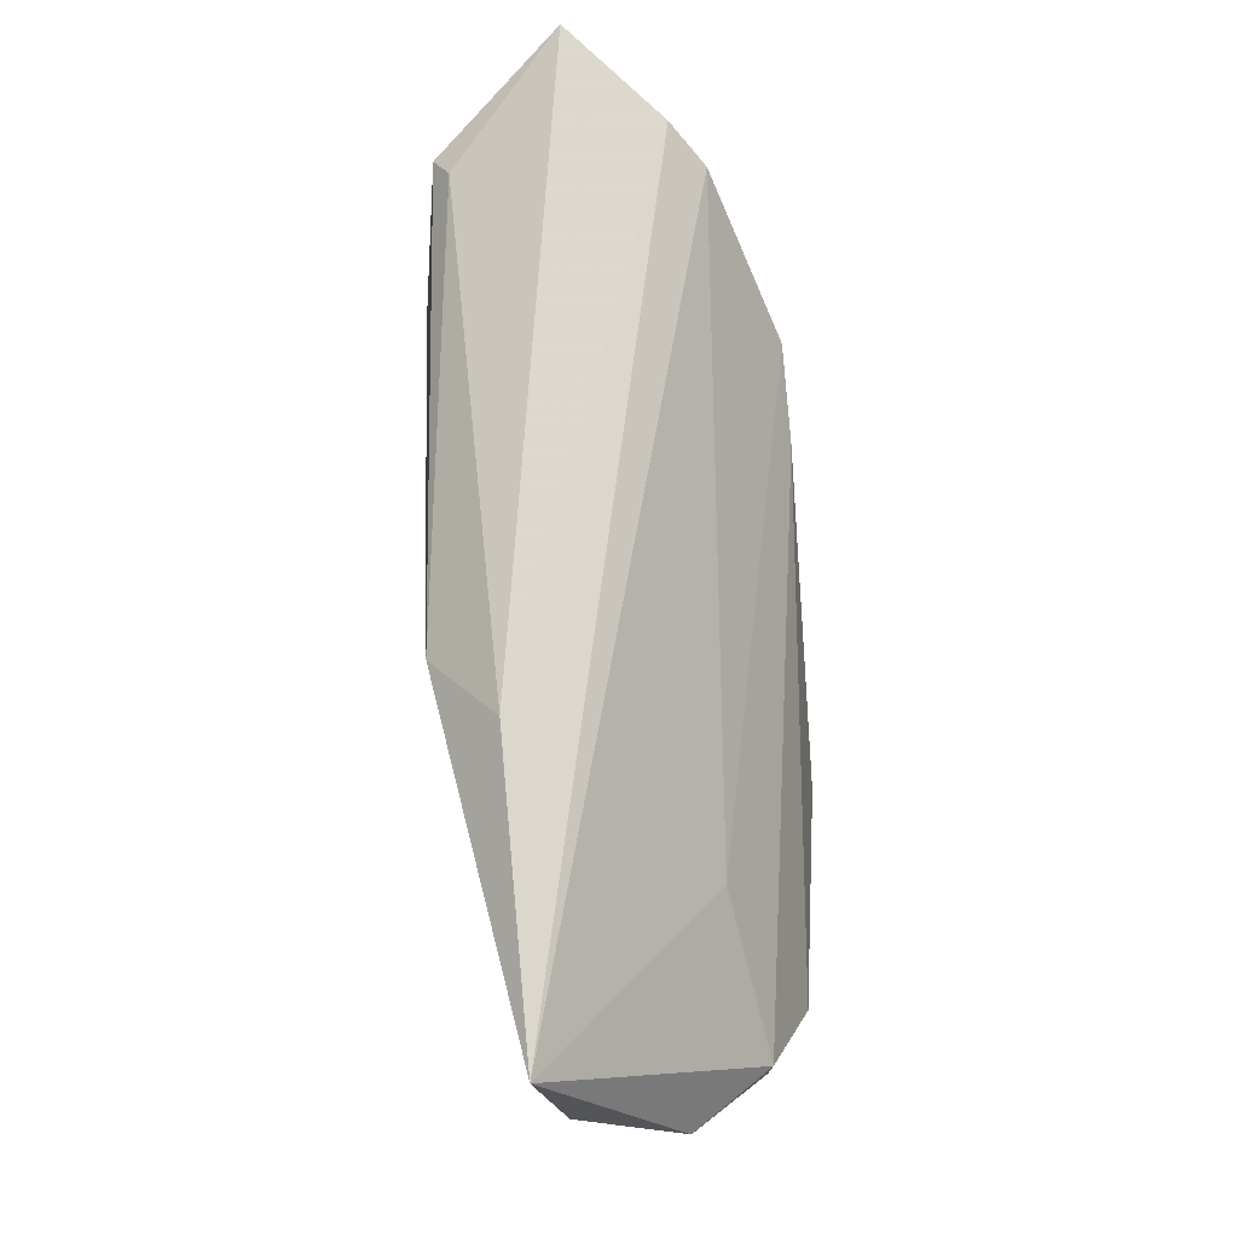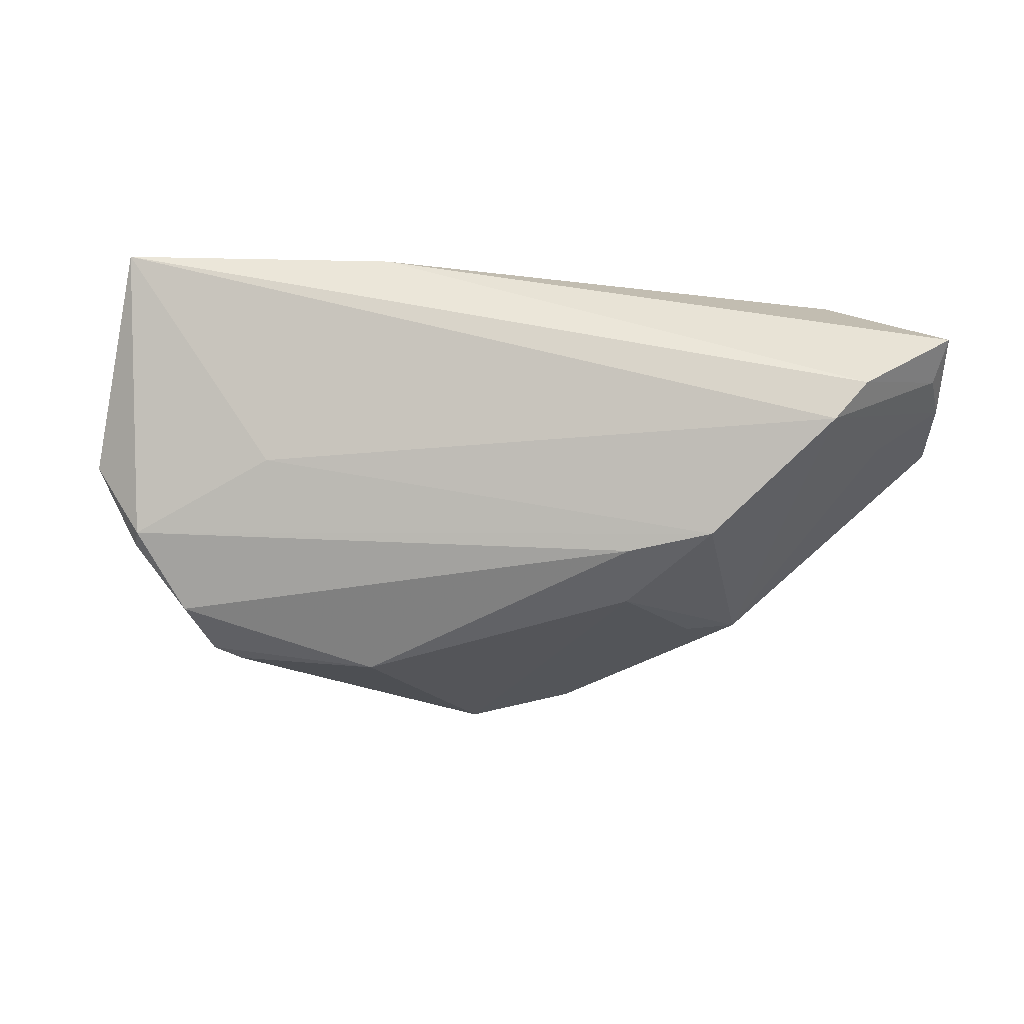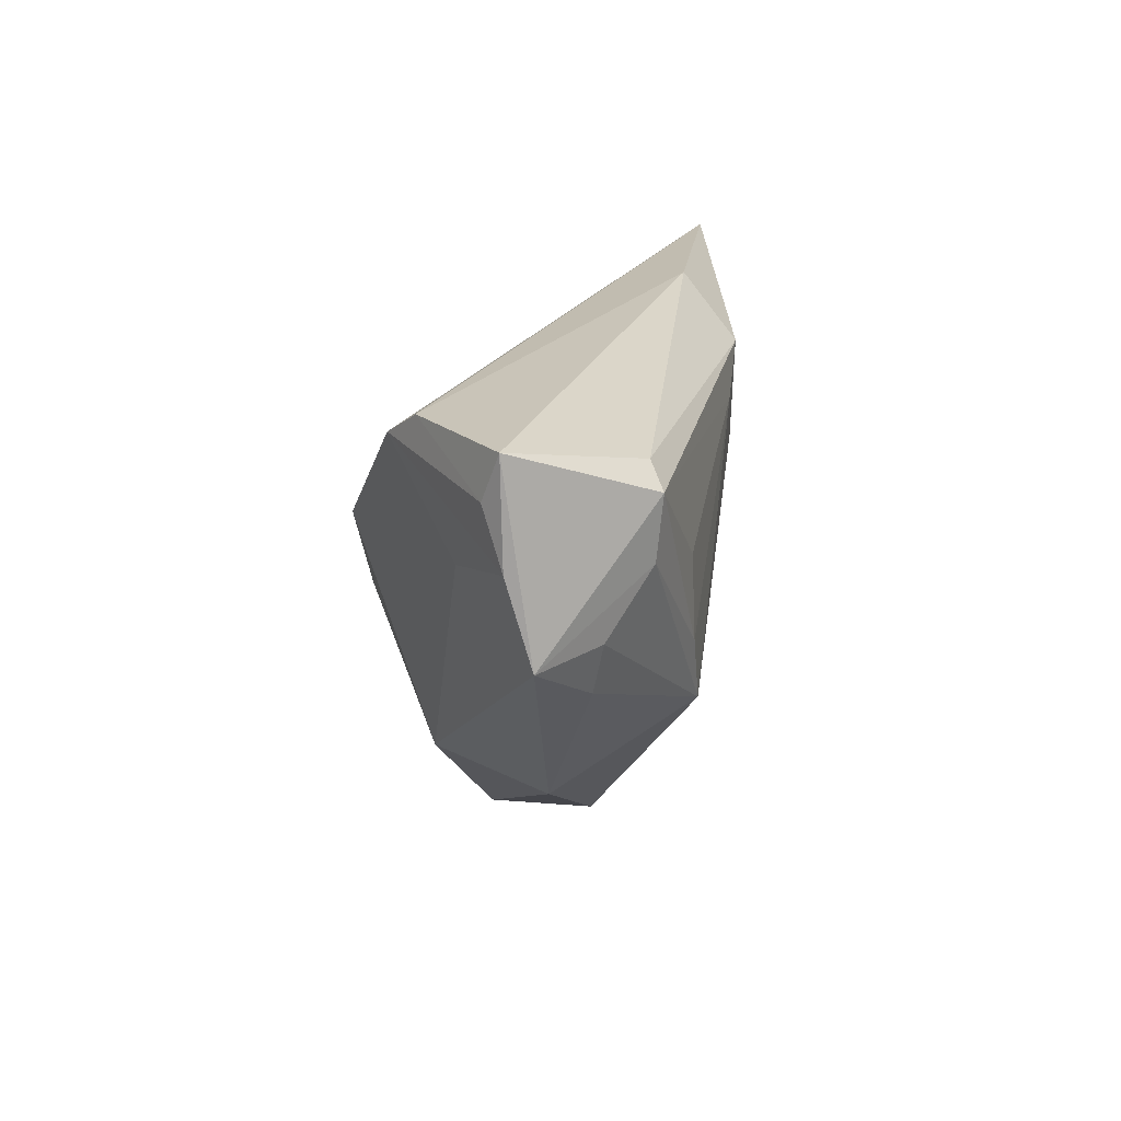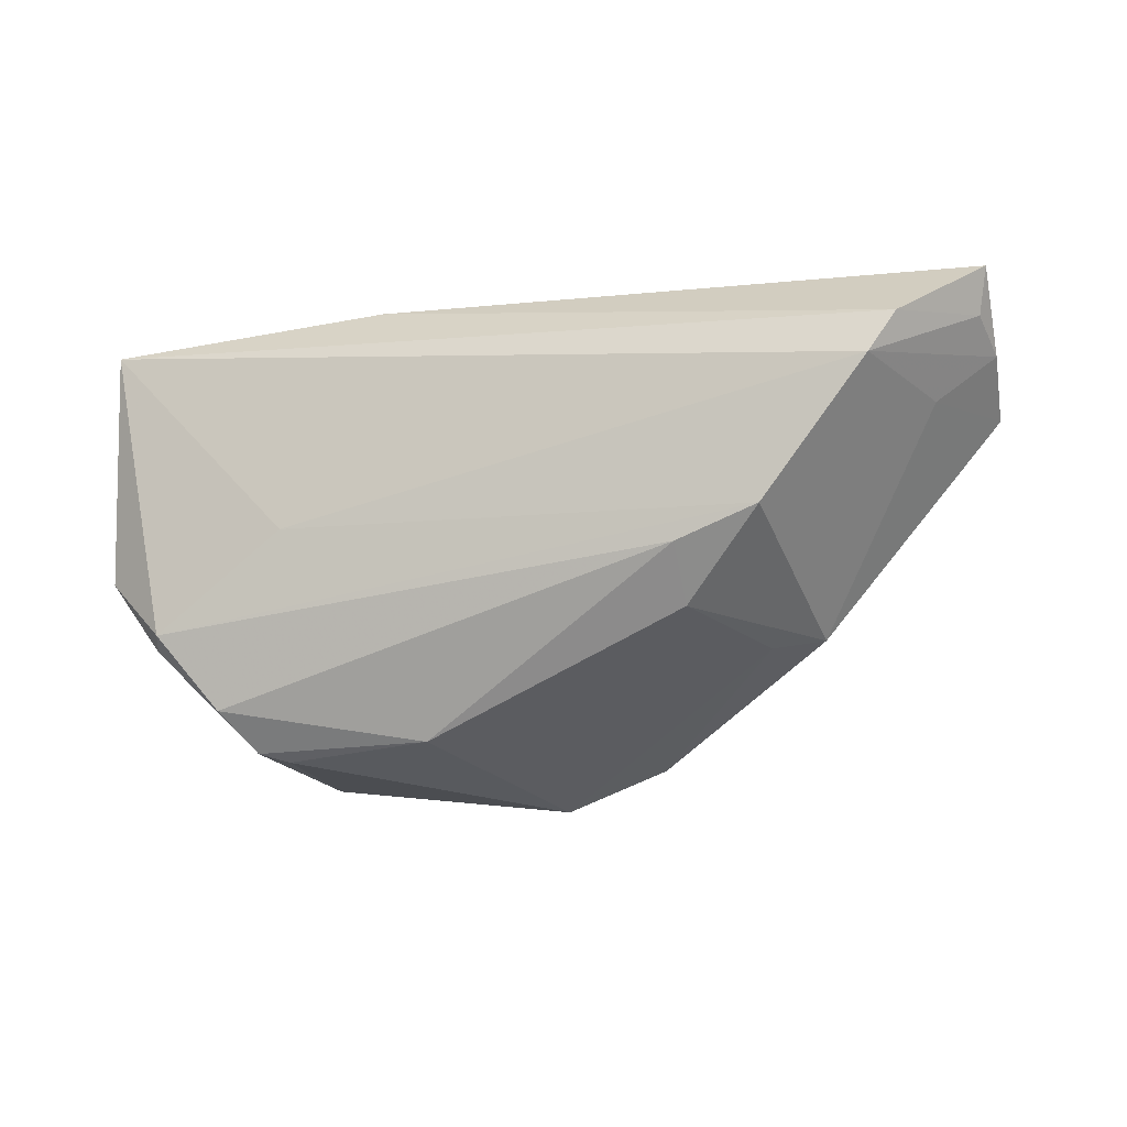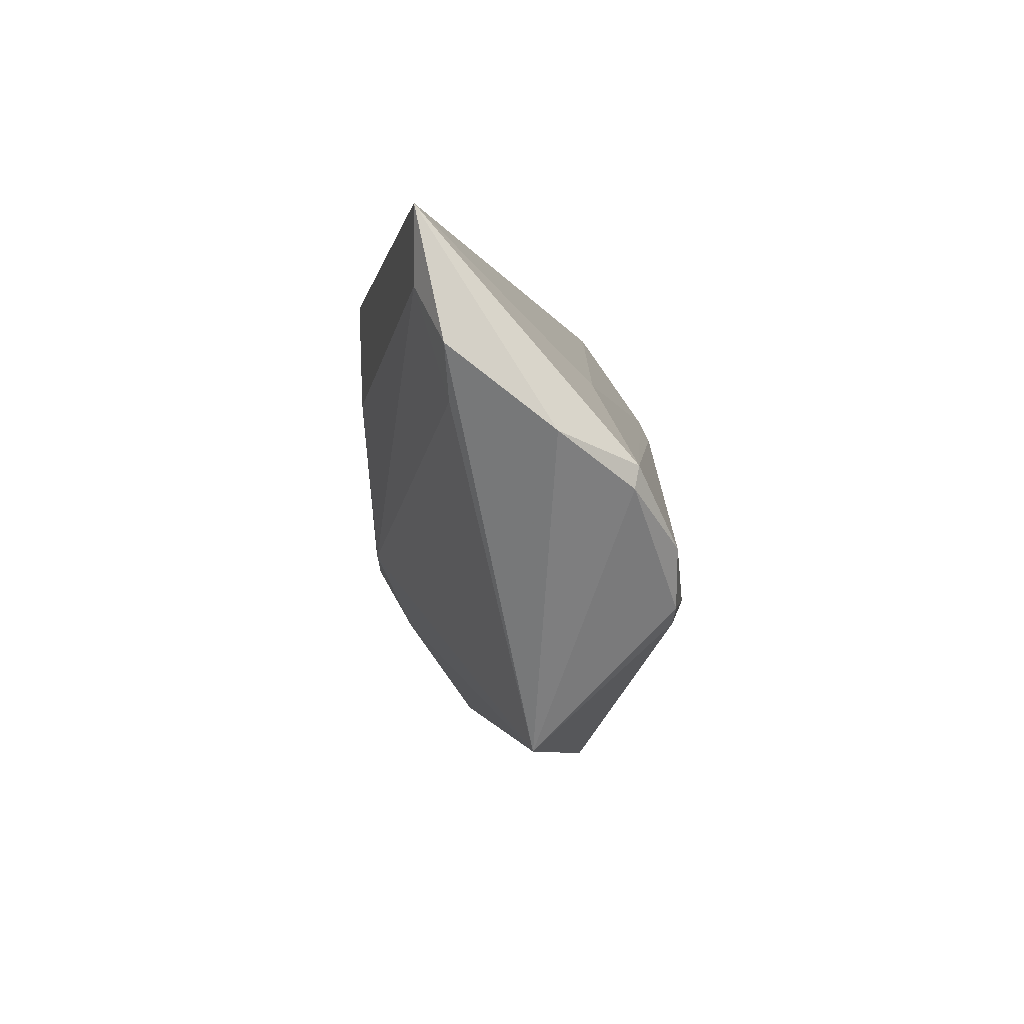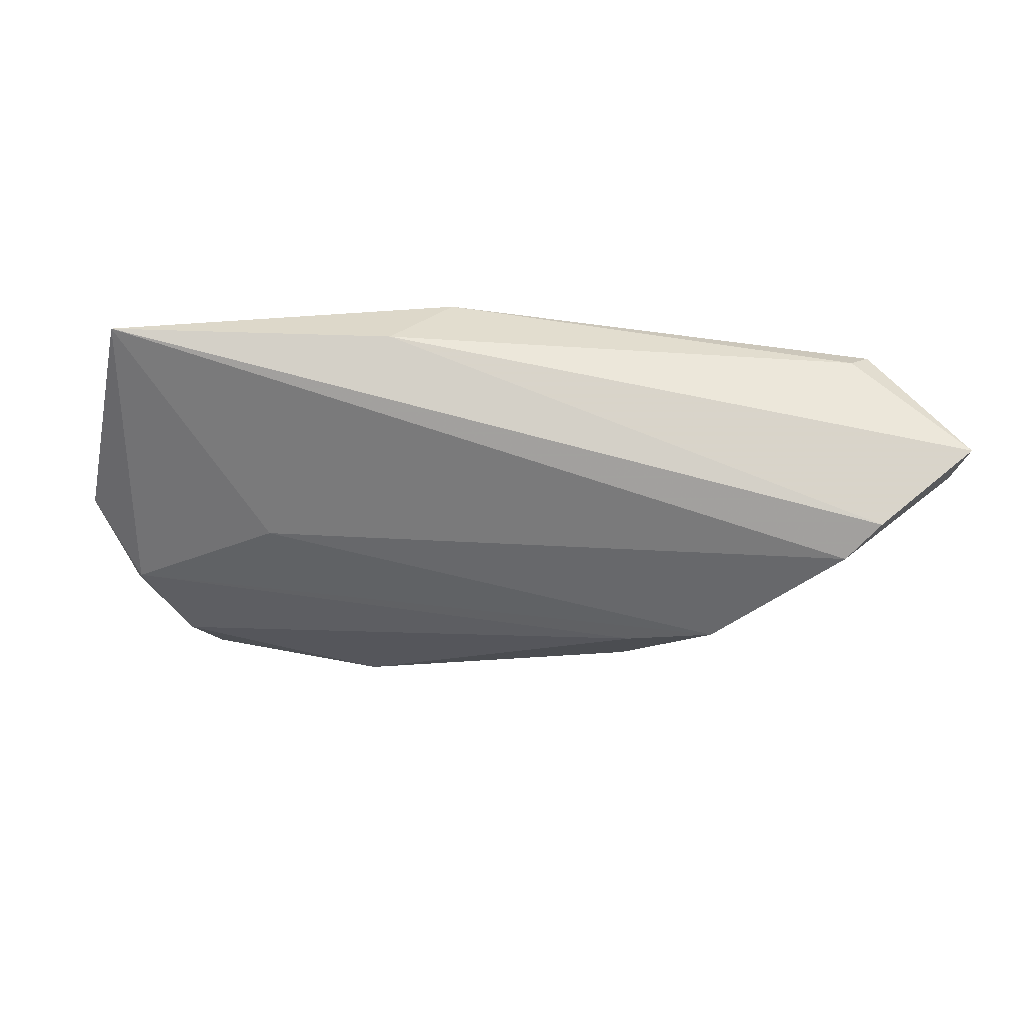
<metadata>
{"format":"obj","ext":"obj","renderer":"f3d","projection":"perspective","resolution":1024,"background":"white","views":[{"elev":72.3,"azim":84.4,"up":"+Y"},{"elev":-50.7,"azim":176.7,"up":"+Z"},{"elev":20.9,"azim":-83.4,"up":"+Y"},{"elev":-64.0,"azim":-171.9,"up":"+Z"},{"elev":-2.8,"azim":86.9,"up":"+Y"},{"elev":-16.0,"azim":174.0,"up":"+Z"}]}
</metadata>
<code>
v -0.01504 -0.007208 0.01656
v -0.05335 0.009329 0.003785
v -0.02962 -0.009605 -0.009657
v 0.04738 0.002436 -0.01038
v 0.04797 0.00878 0.008952
v -0.03691 0.02654 -0.01226
v 0.0499 0.02857 0.01256
v -0.03082 0.01316 0.01663
v -0.02322 -0.008368 -0.01216
v -0.01404 0.002024 -0.0189
v 0.05173 0.01429 0.009566
v 0.03121 0.01241 -0.007173
v 0.001652 0.0197 0.01871
v 0.01736 -0.01114 -0.0189
v -0.02688 -0.003989 0.0173
v 0.0478 8.04e-06 -0.00989
v -0.04523 0.004143 0.008277
v 0.03762 -0.01203 -0.01543
v -0.01206 -0.02498 0.004839
v -0.04484 0.01638 -0.004617
v -0.04069 0.02953 -0.008763
v -0.04193 0.02319 0.01446
v 0.0479 0.02048 0.01254
v -0.02327 0.01344 -0.01888
v 0.0322 -0.02753 -0.0005308
v 0.0009818 -0.005641 0.01677
v 0.04123 -0.005856 -0.01514
v -0.05082 0.02469 -0.00123
v -0.05212 0.02982 0.0006797
v -0.01359 0.01017 -0.0189
v -0.03047 0.003787 0.017
v 0.01201 0.01198 0.01847
v -0.04209 0.01628 0.01378
v -0.05283 0.01859 0.001009
v -0.04647 0.009731 0.009441
v -0.03922 0.02555 0.0129
v -0.03154 -0.01366 0.002435
v 0.009804 0.02395 0.0189
v 0.01755 0.02982 0.01241
v 0.00344 -0.02982 -0.008098
v -0.008981 -0.02637 -0.006823
v 0.05335 0.005426 -0.001647
v -0.001188 -0.01403 0.01265
v 0.03421 -0.01368 -0.01548
f 28 34 29
f 6 34 28
f 29 34 2
f 2 22 29
f 20 34 6
f 6 3 20
f 20 2 34
f 3 2 20
f 40 25 19
f 11 25 42
f 14 30 27
f 27 30 4
f 27 18 14
f 10 9 3
f 10 30 14
f 14 40 10
f 40 9 10
f 42 25 16
f 25 18 16
f 18 27 16
f 16 4 42
f 16 27 4
f 36 22 38
f 38 39 36
f 29 22 36
f 36 39 29
f 29 39 21
f 21 28 29
f 6 28 21
f 7 21 39
f 7 39 38
f 6 21 7
f 7 12 6
f 4 12 7
f 42 4 7
f 7 11 42
f 23 11 7
f 4 30 24
f 24 12 4
f 6 12 24
f 30 10 24
f 24 3 6
f 24 10 3
f 19 15 37
f 37 2 3
f 44 18 25
f 25 40 44
f 14 18 44
f 44 40 14
f 19 25 43
f 25 26 43
f 5 11 23
f 23 26 5
f 25 11 5
f 5 26 25
f 32 26 23
f 32 7 38
f 23 7 32
f 15 26 32
f 13 32 38
f 15 32 13
f 38 22 13
f 22 8 13
f 31 8 22
f 15 13 31
f 31 13 8
f 17 37 15
f 2 37 17
f 15 35 17
f 17 35 2
f 41 37 3
f 3 9 41
f 41 9 40
f 41 40 19
f 19 37 41
f 22 2 33
f 2 35 33
f 33 31 22
f 33 35 15
f 15 31 33
f 1 26 15
f 1 43 26
f 1 15 19
f 19 43 1

</code>
